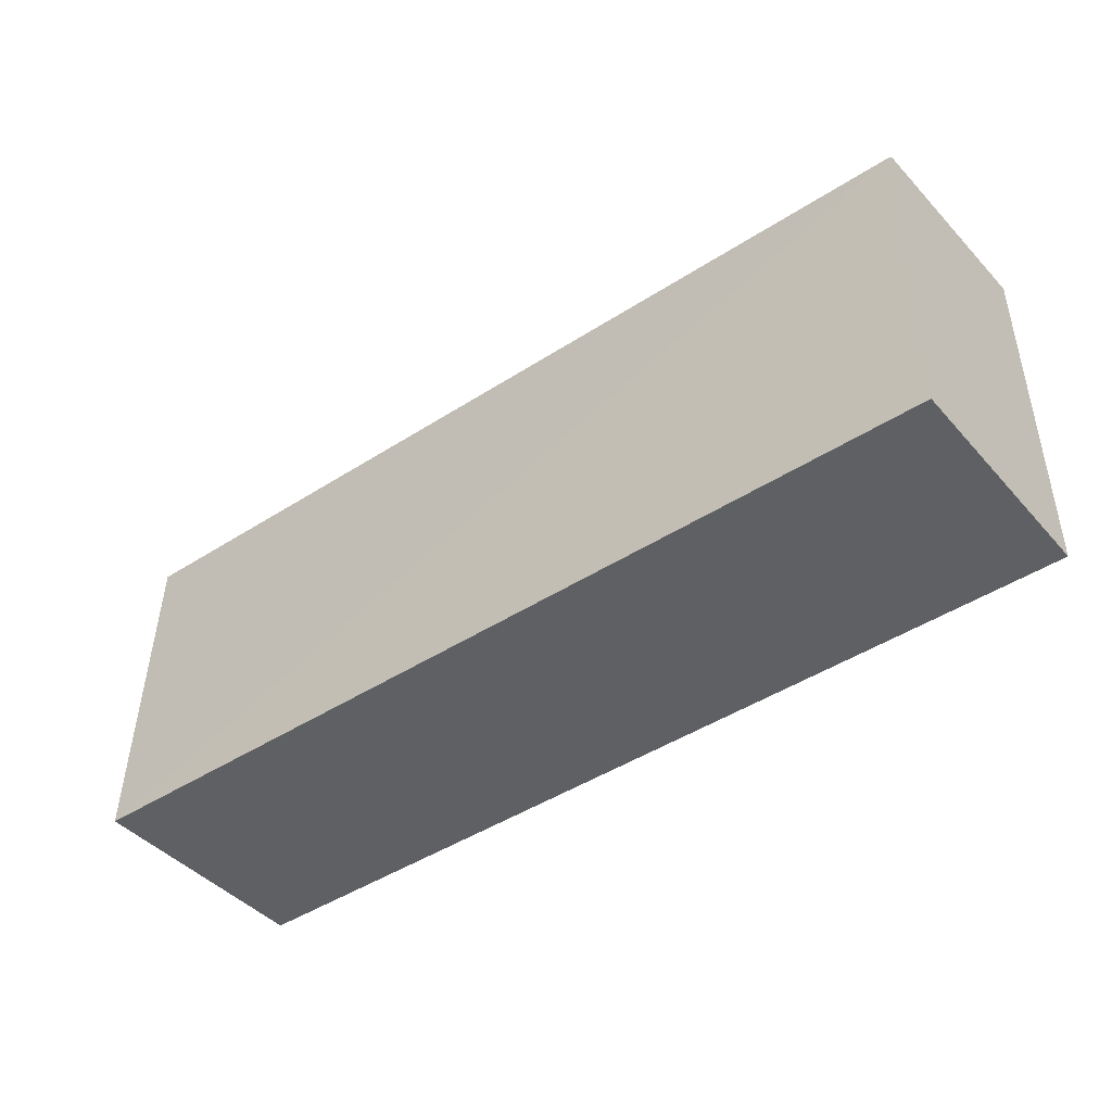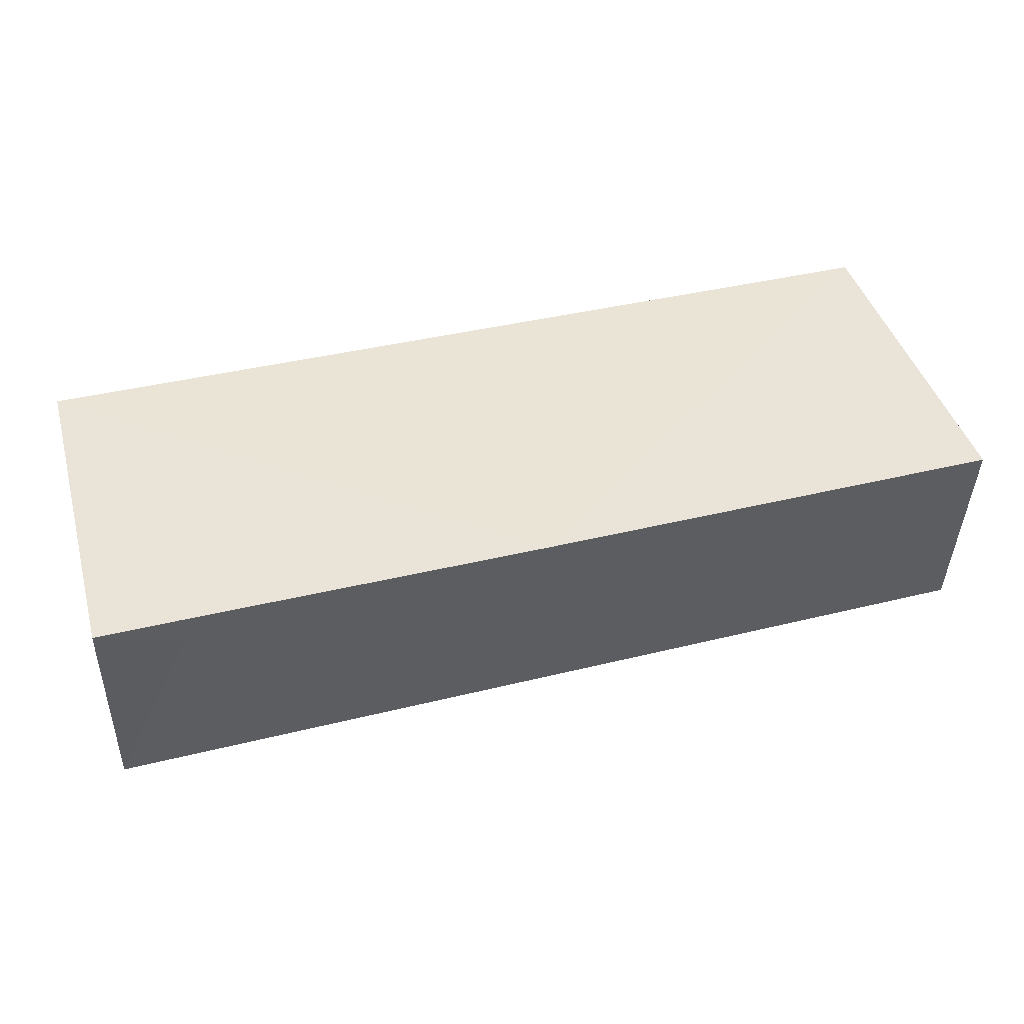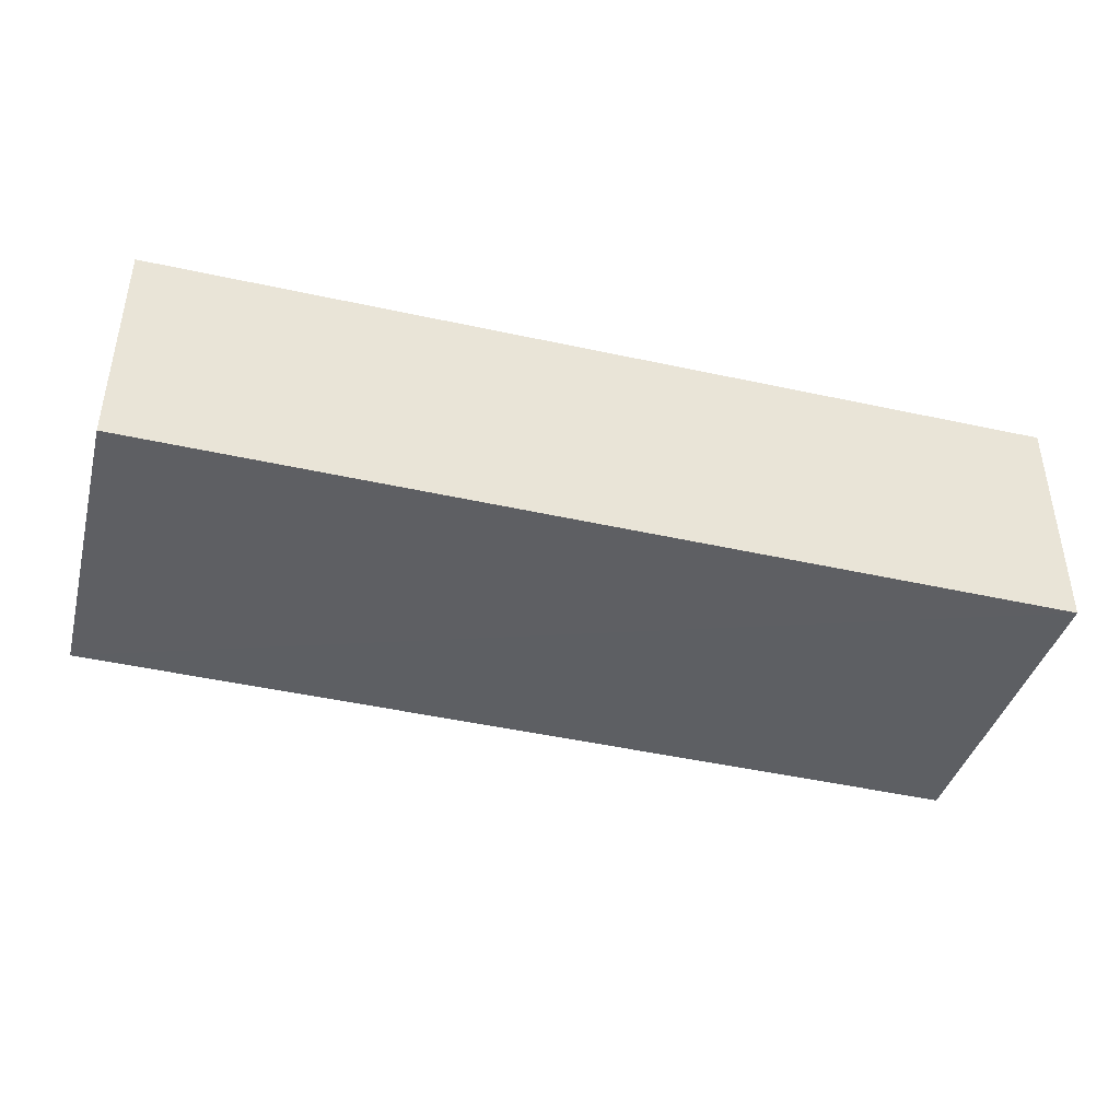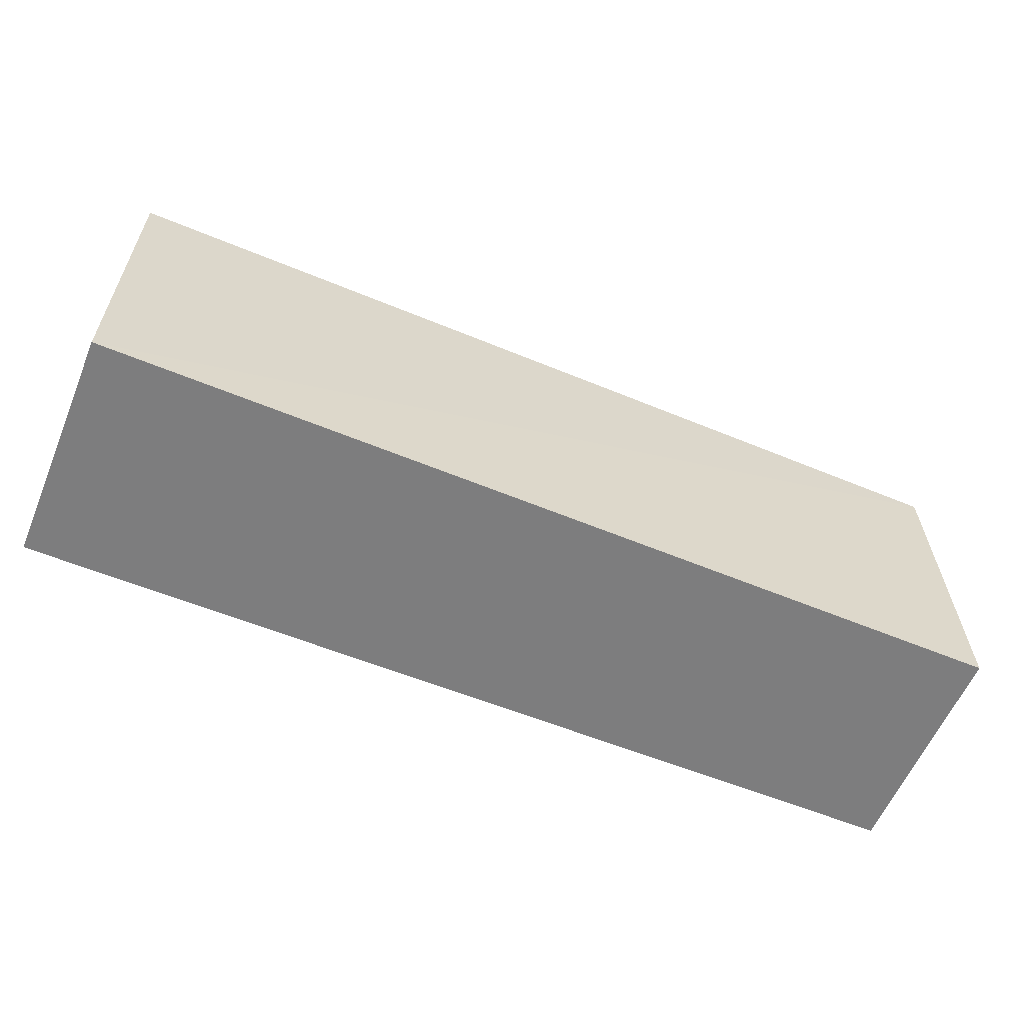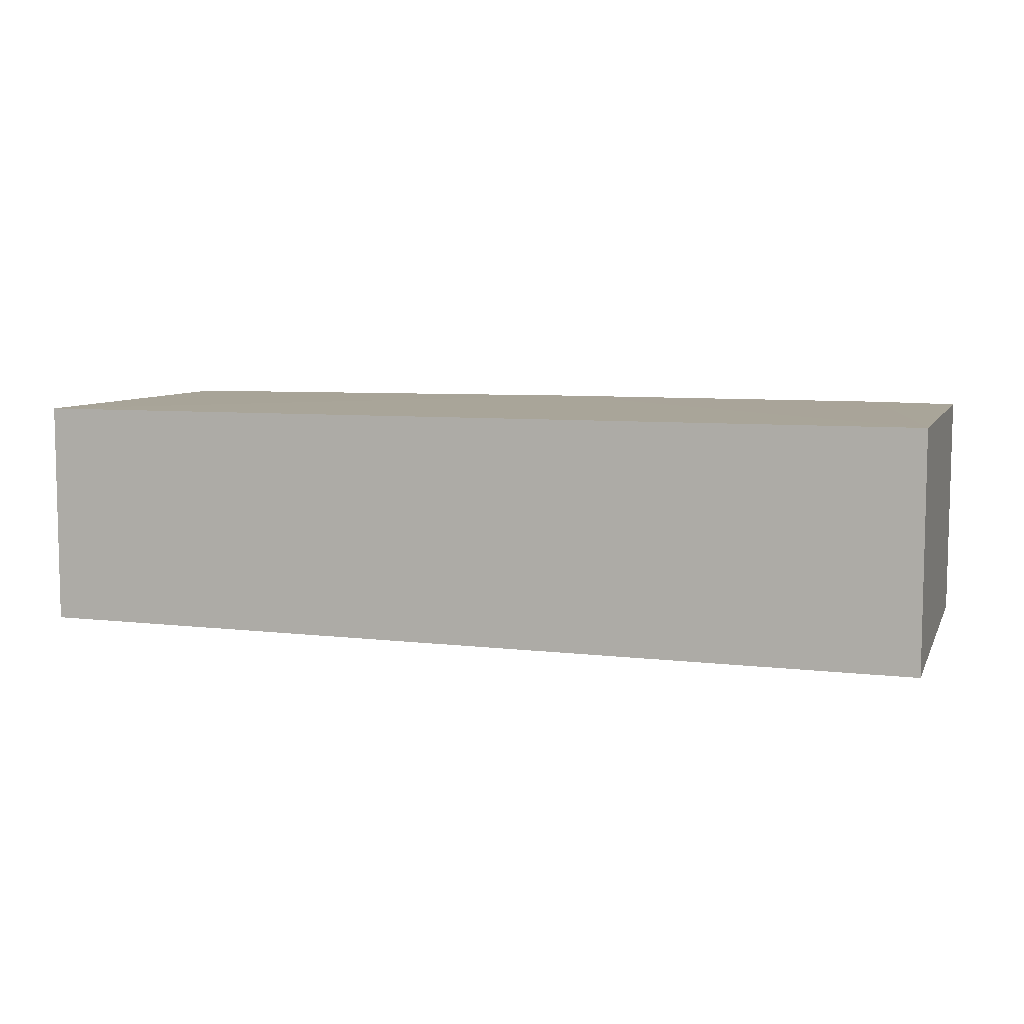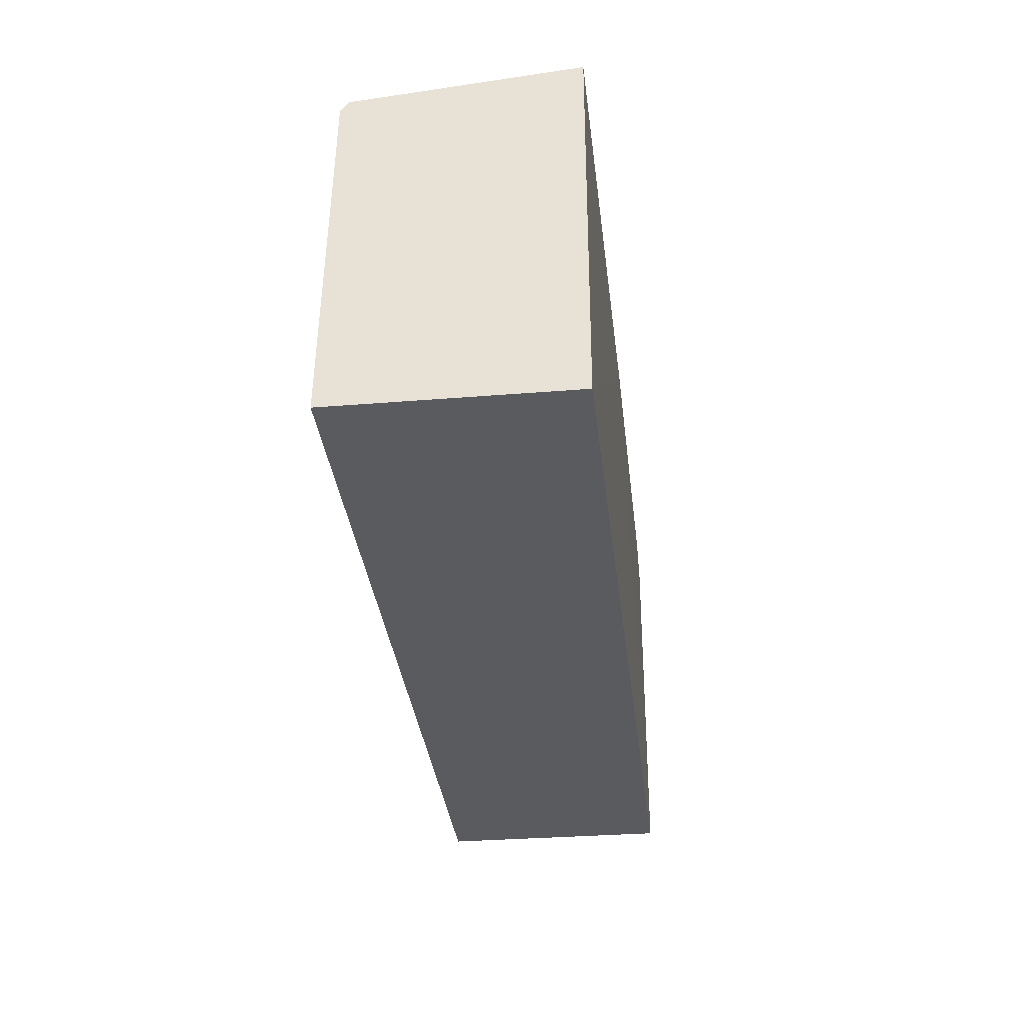
<metadata>
{"format":"obj","ext":"obj","renderer":"f3d","projection":"perspective","resolution":1024,"background":"white","views":[{"elev":-43.4,"azim":-142.0,"up":"+Y"},{"elev":43.1,"azim":164.3,"up":"+Z"},{"elev":-41.7,"azim":-14.8,"up":"+Z"},{"elev":-59.2,"azim":157.4,"up":"+Y"},{"elev":7.1,"azim":17.4,"up":"+Z"},{"elev":-32.3,"azim":-83.5,"up":"+Y"}]}
</metadata>
<code>
v 0.06805 0.03456 0.02177
v 0.06805 0.001323 0.02176
v 0.06802 0.001331 0.0001047
v -0.01651 0.0315 0.001473
v -0.01652 0.03419 0.02178
v -0.01653 0.001323 0.02176
v 0.06809 0.03229 0.0011
v 0.02708 0.03465 0.02193
v -0.01651 0.001324 0.0007682
v 0.06034 0.03463 0.02188
v -0.0165 0.0324 0.002218
v 0.06034 0.0345 0.01935
v 0.02706 0.03447 0.01939
f 6 5 4
f 7 3 4
f 7 1 2
f 7 2 3
f 8 6 2
f 8 5 6
f 9 6 4
f 9 4 3
f 9 3 2
f 9 2 6
f 10 8 2
f 10 2 1
f 11 7 4
f 11 4 5
f 12 10 1
f 12 1 7
f 12 8 10
f 12 7 11
f 13 11 5
f 13 5 8
f 13 12 11
f 13 8 12

</code>
